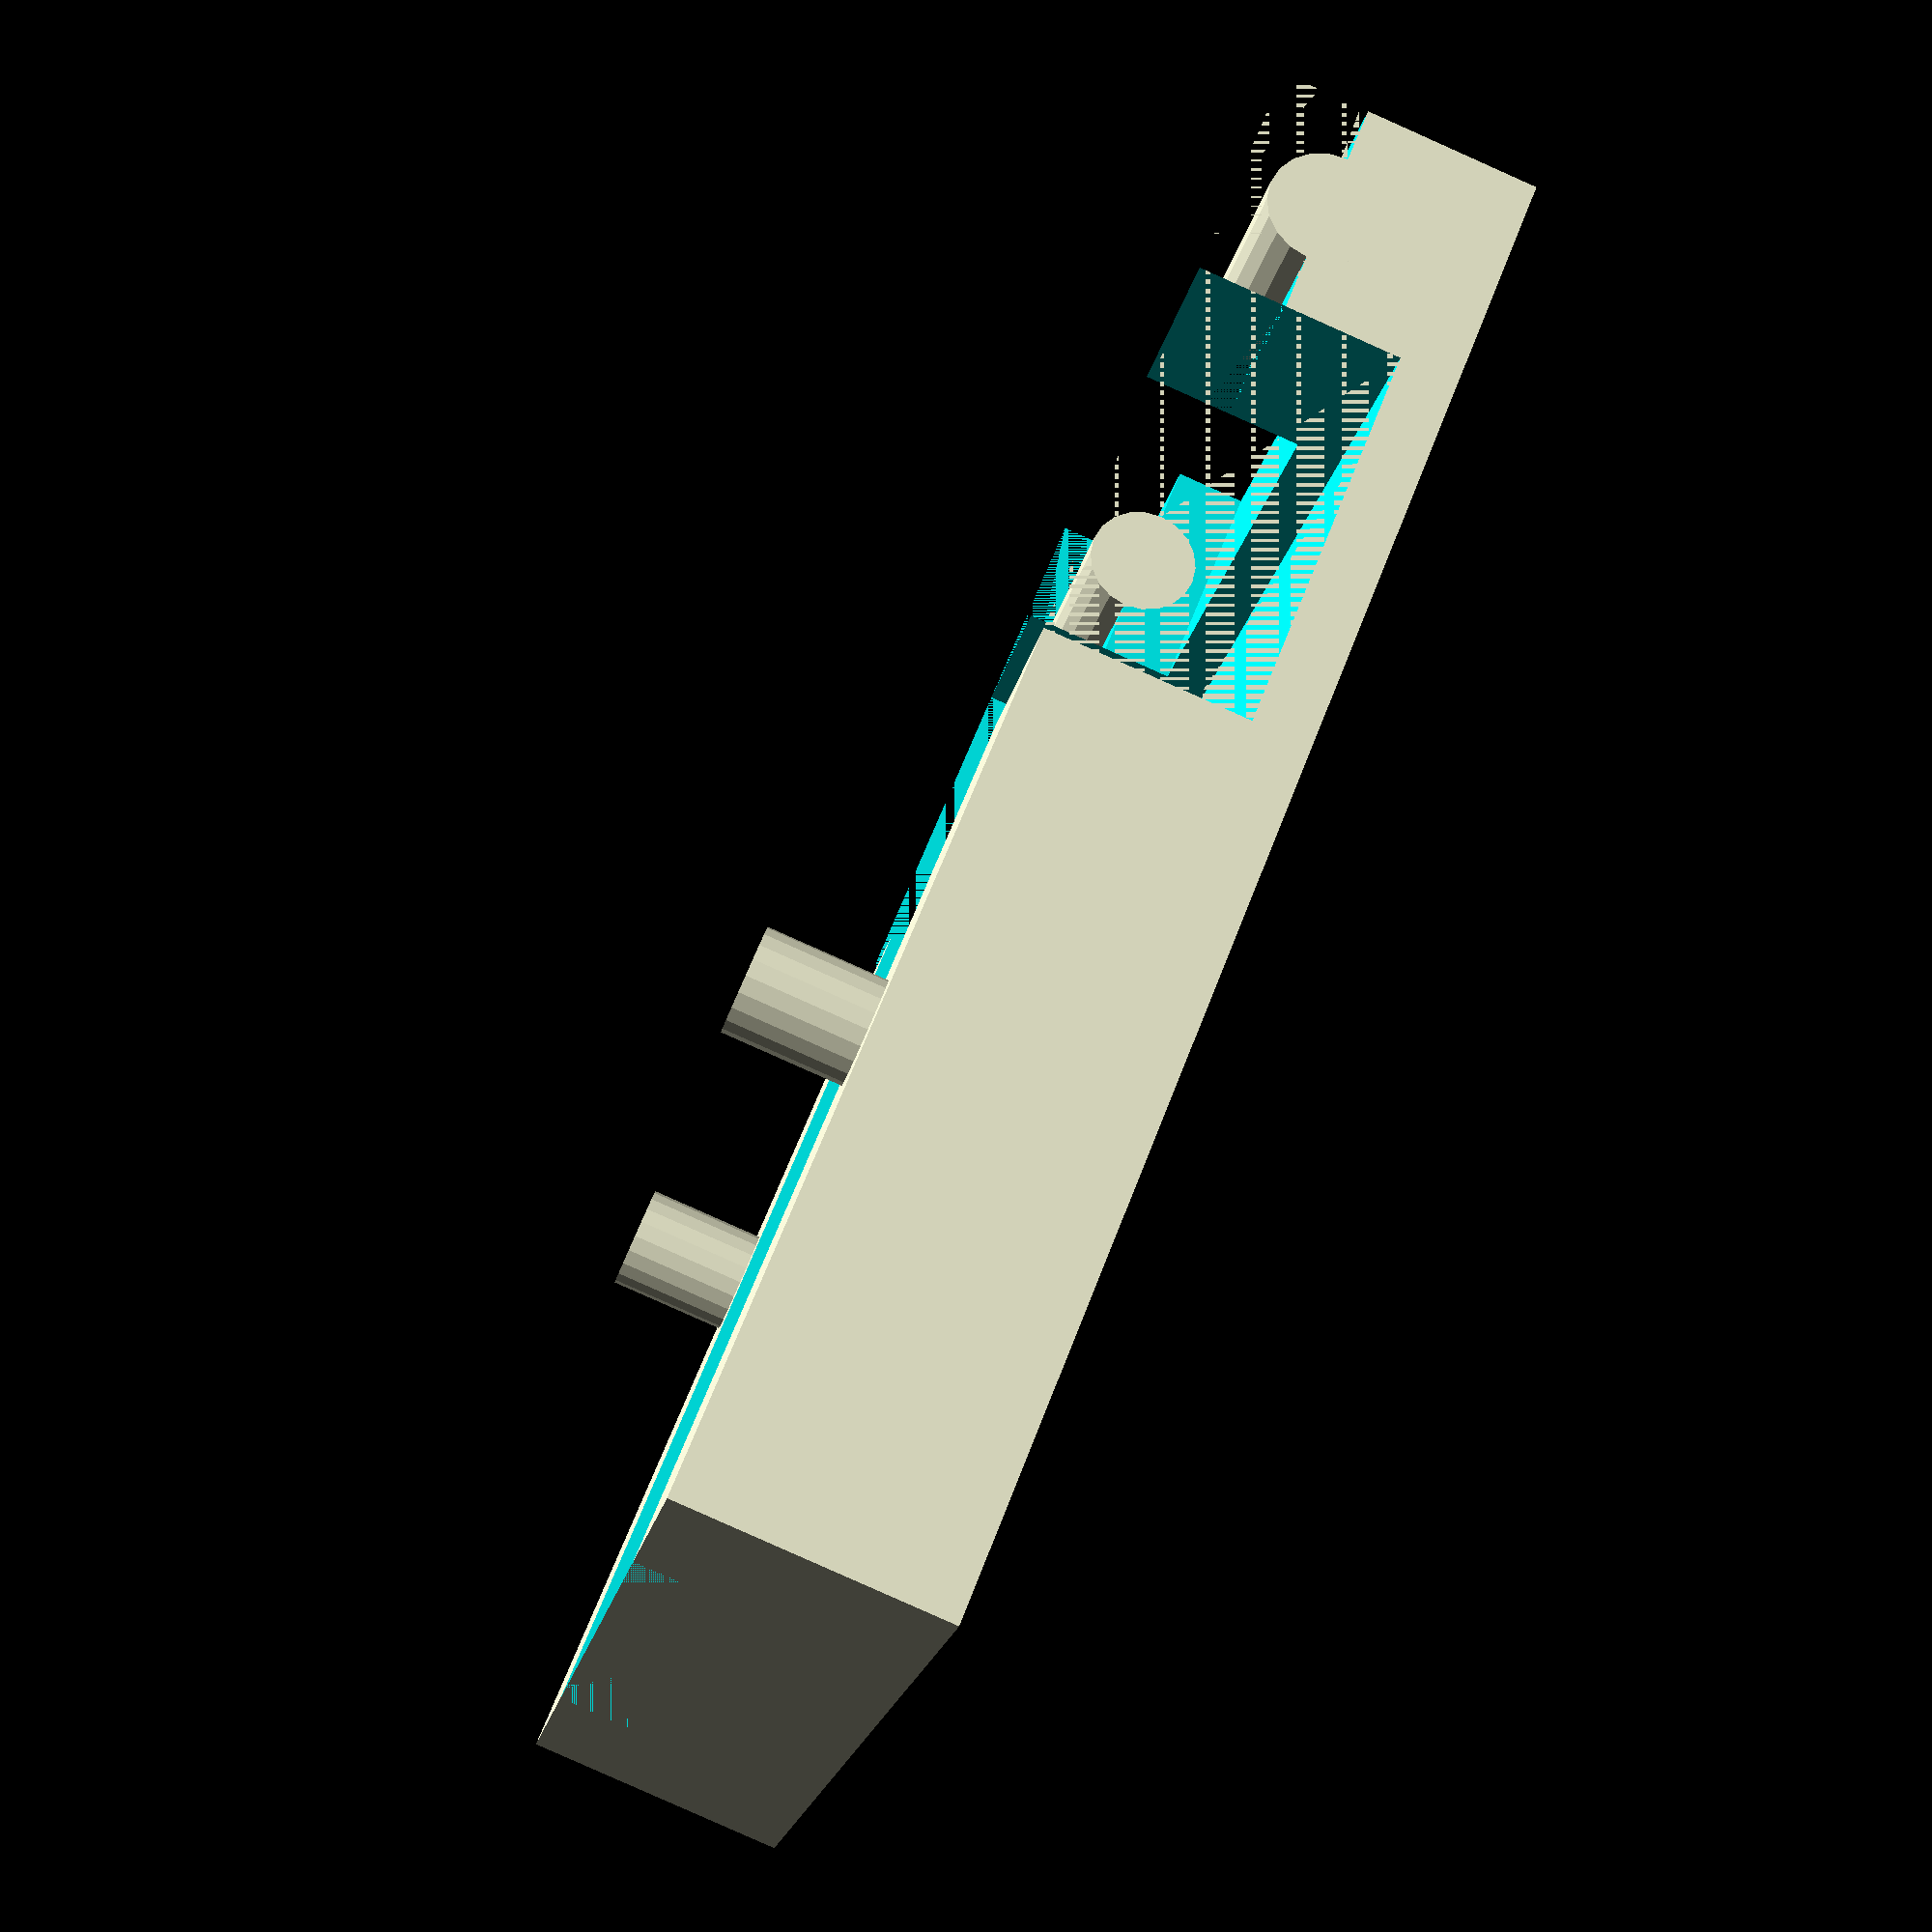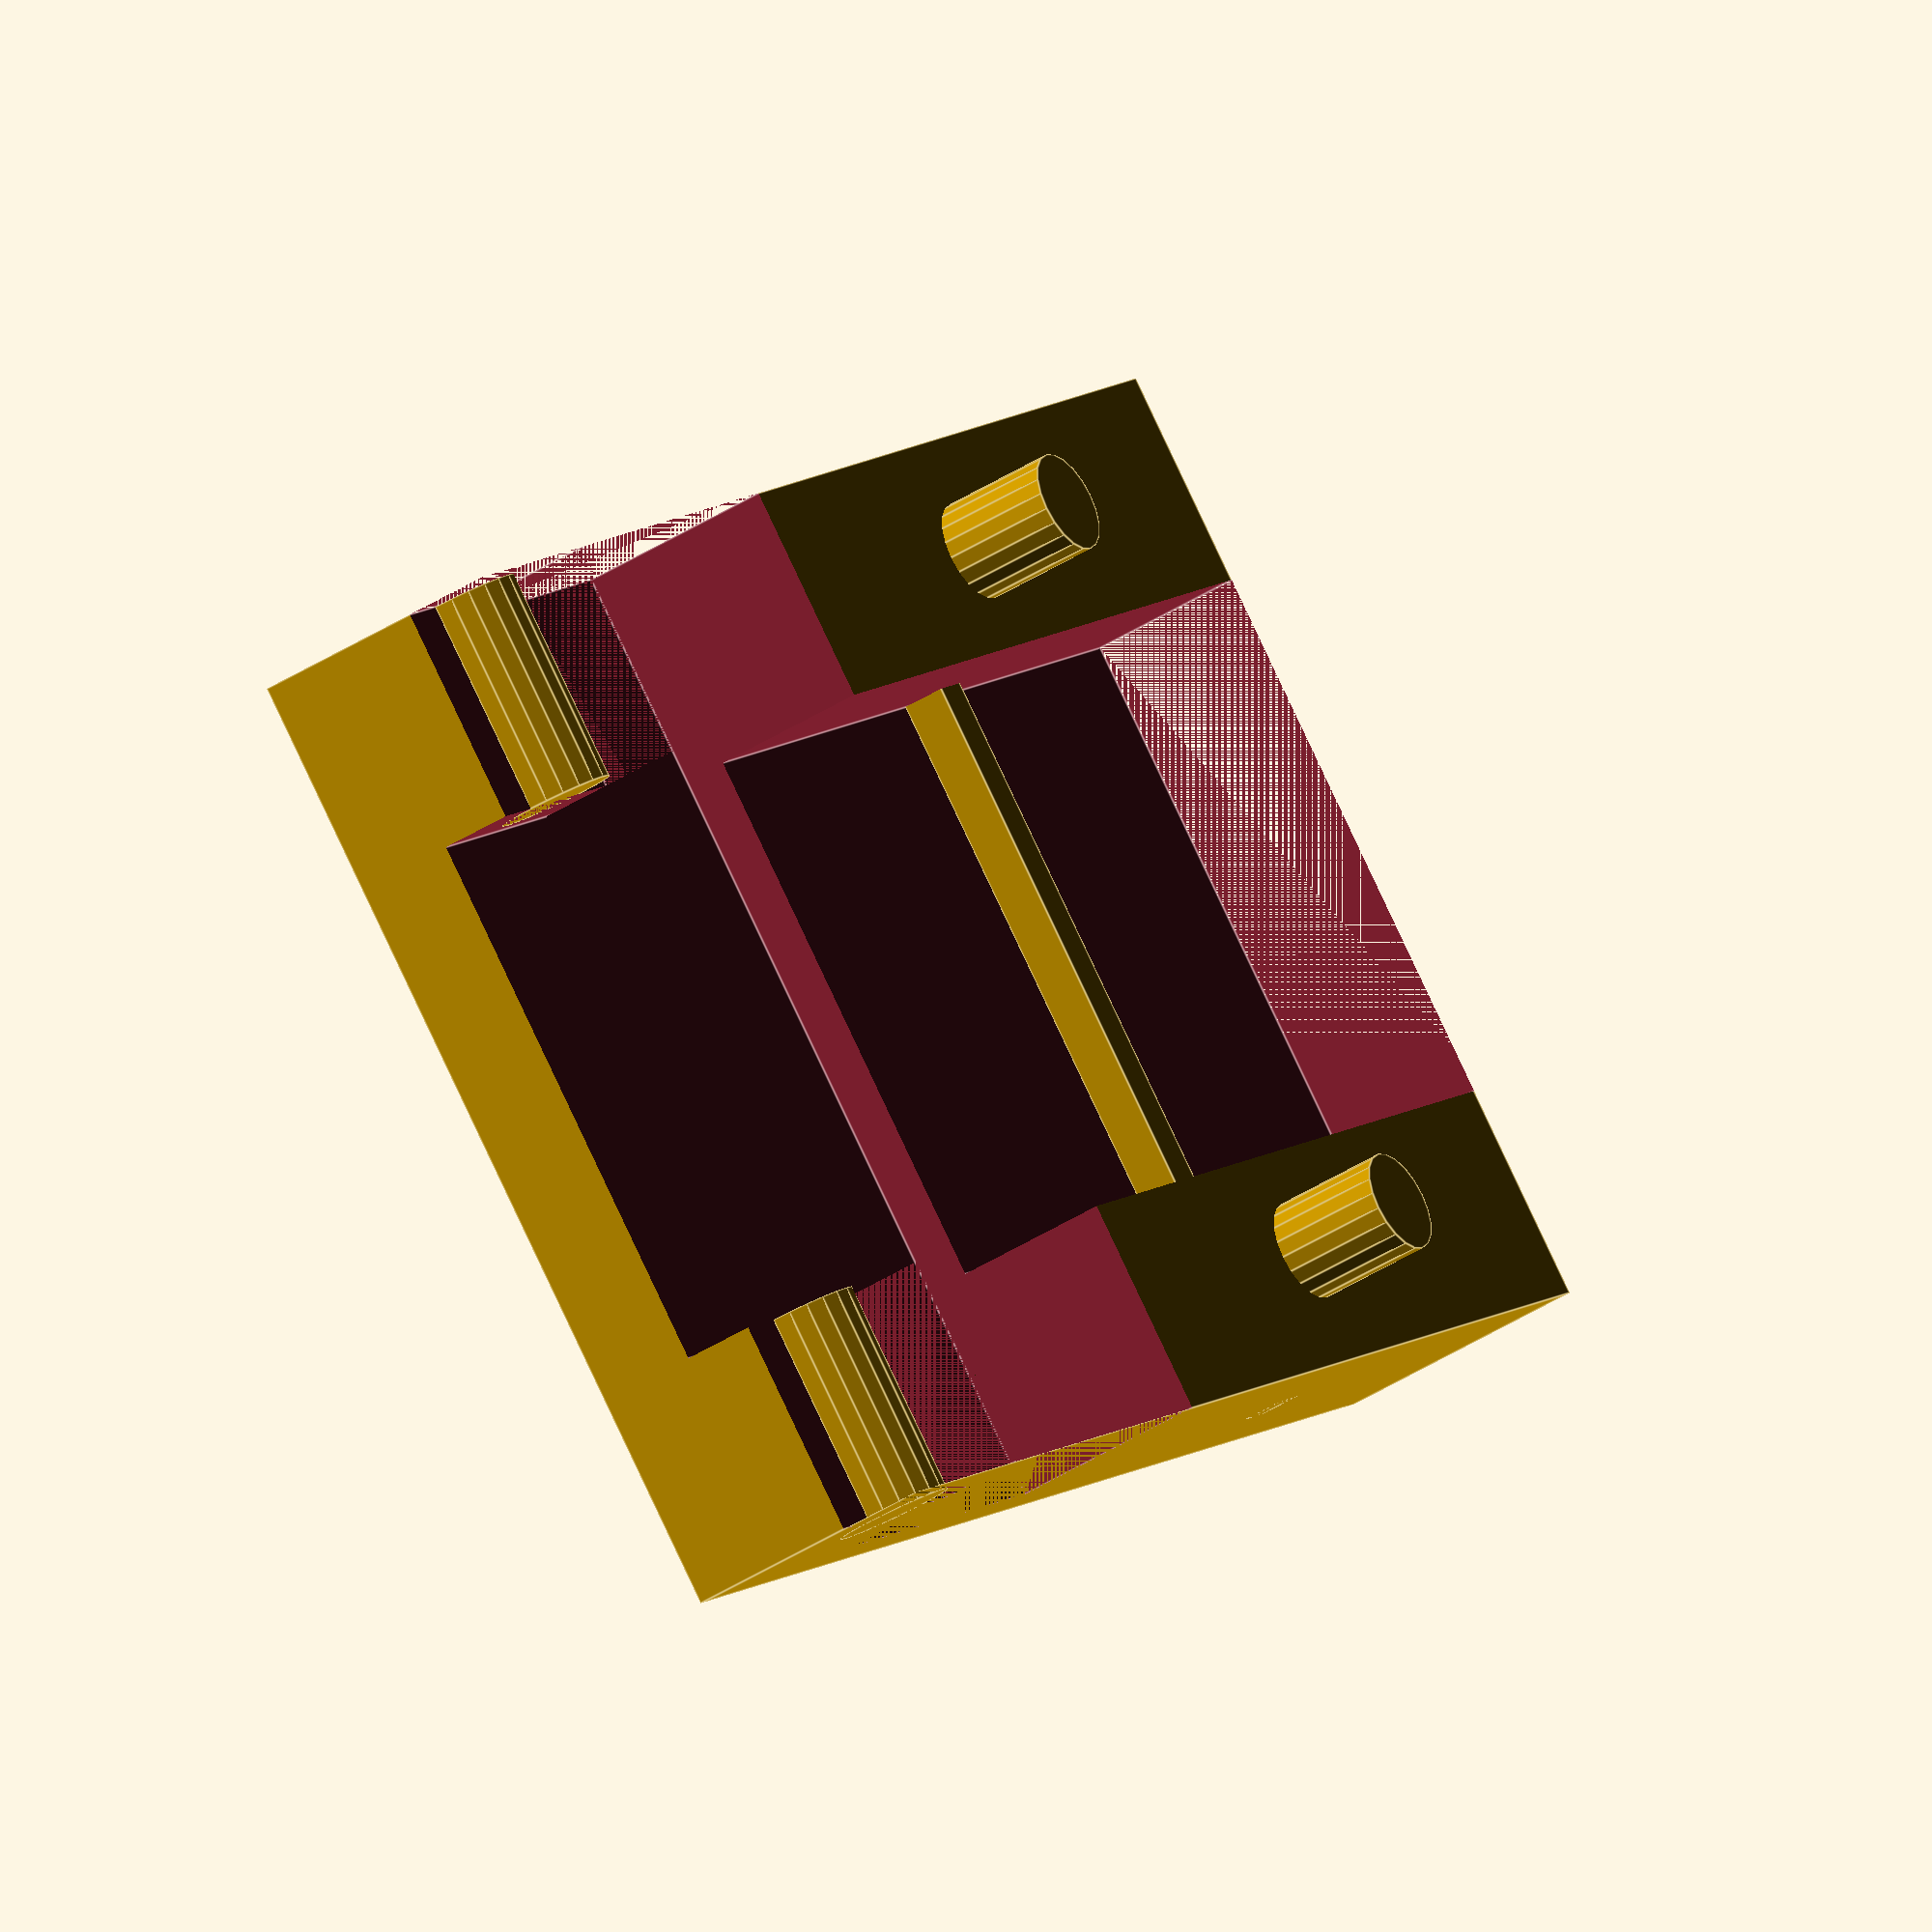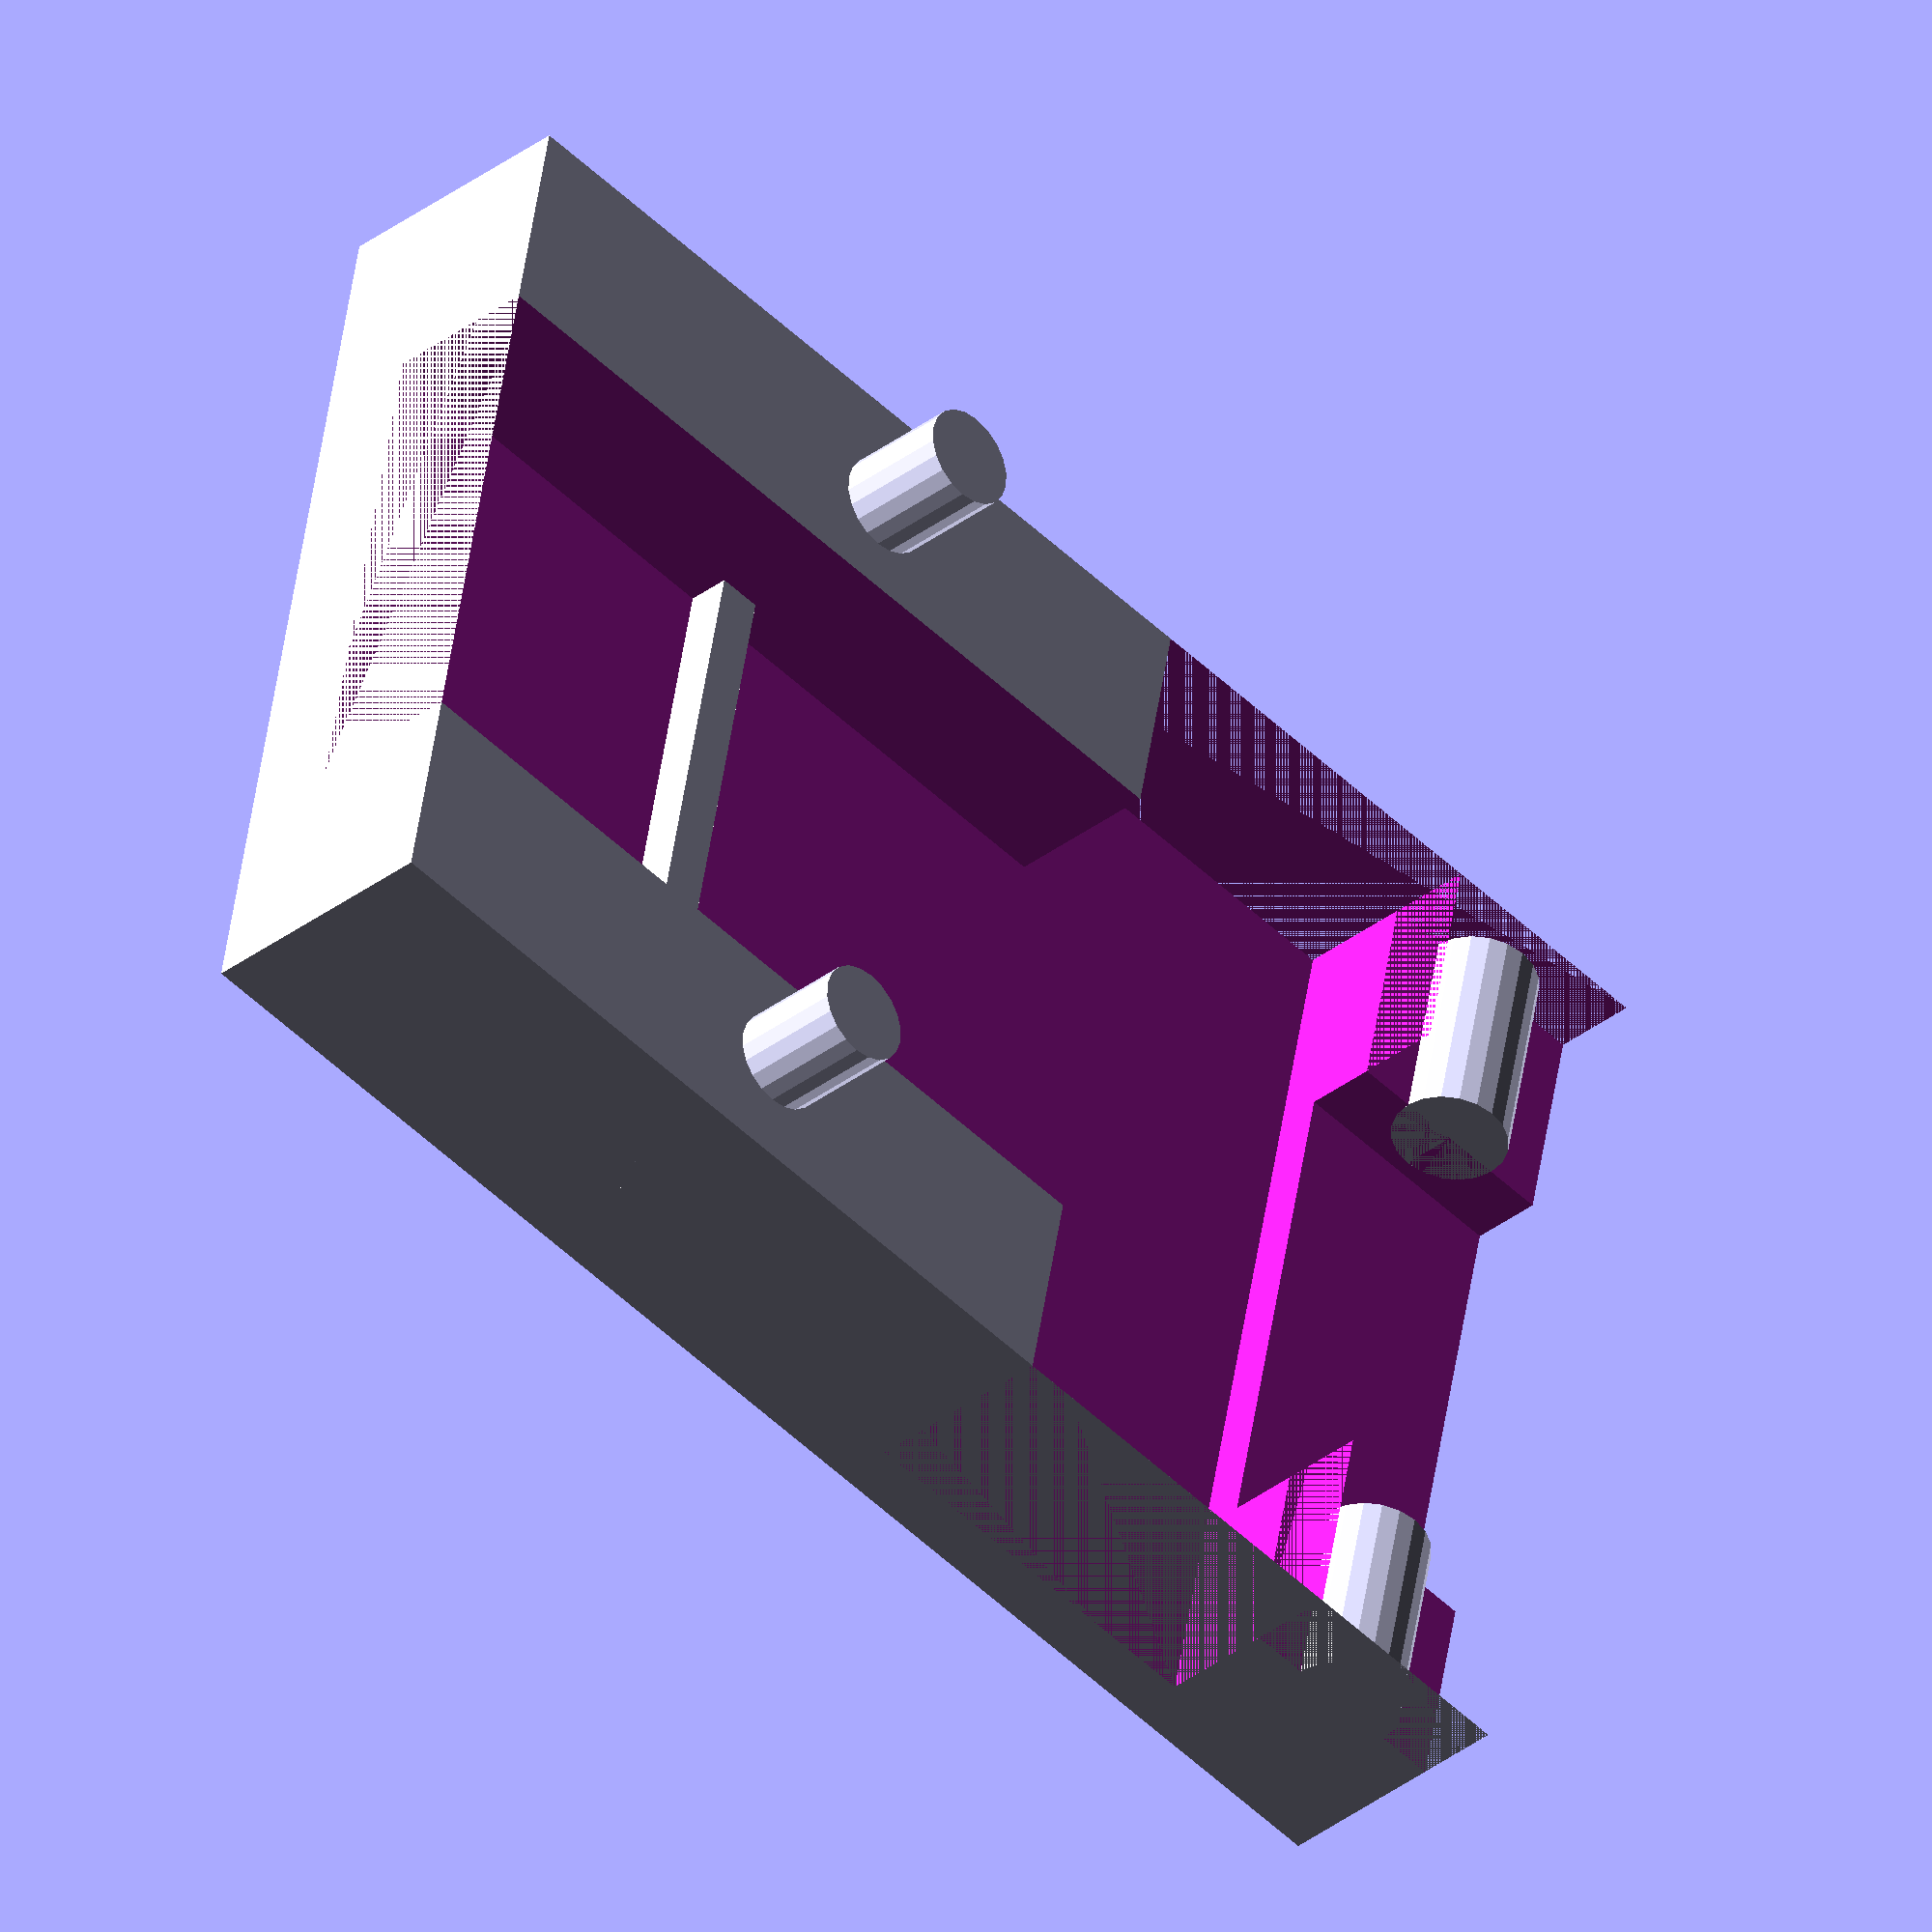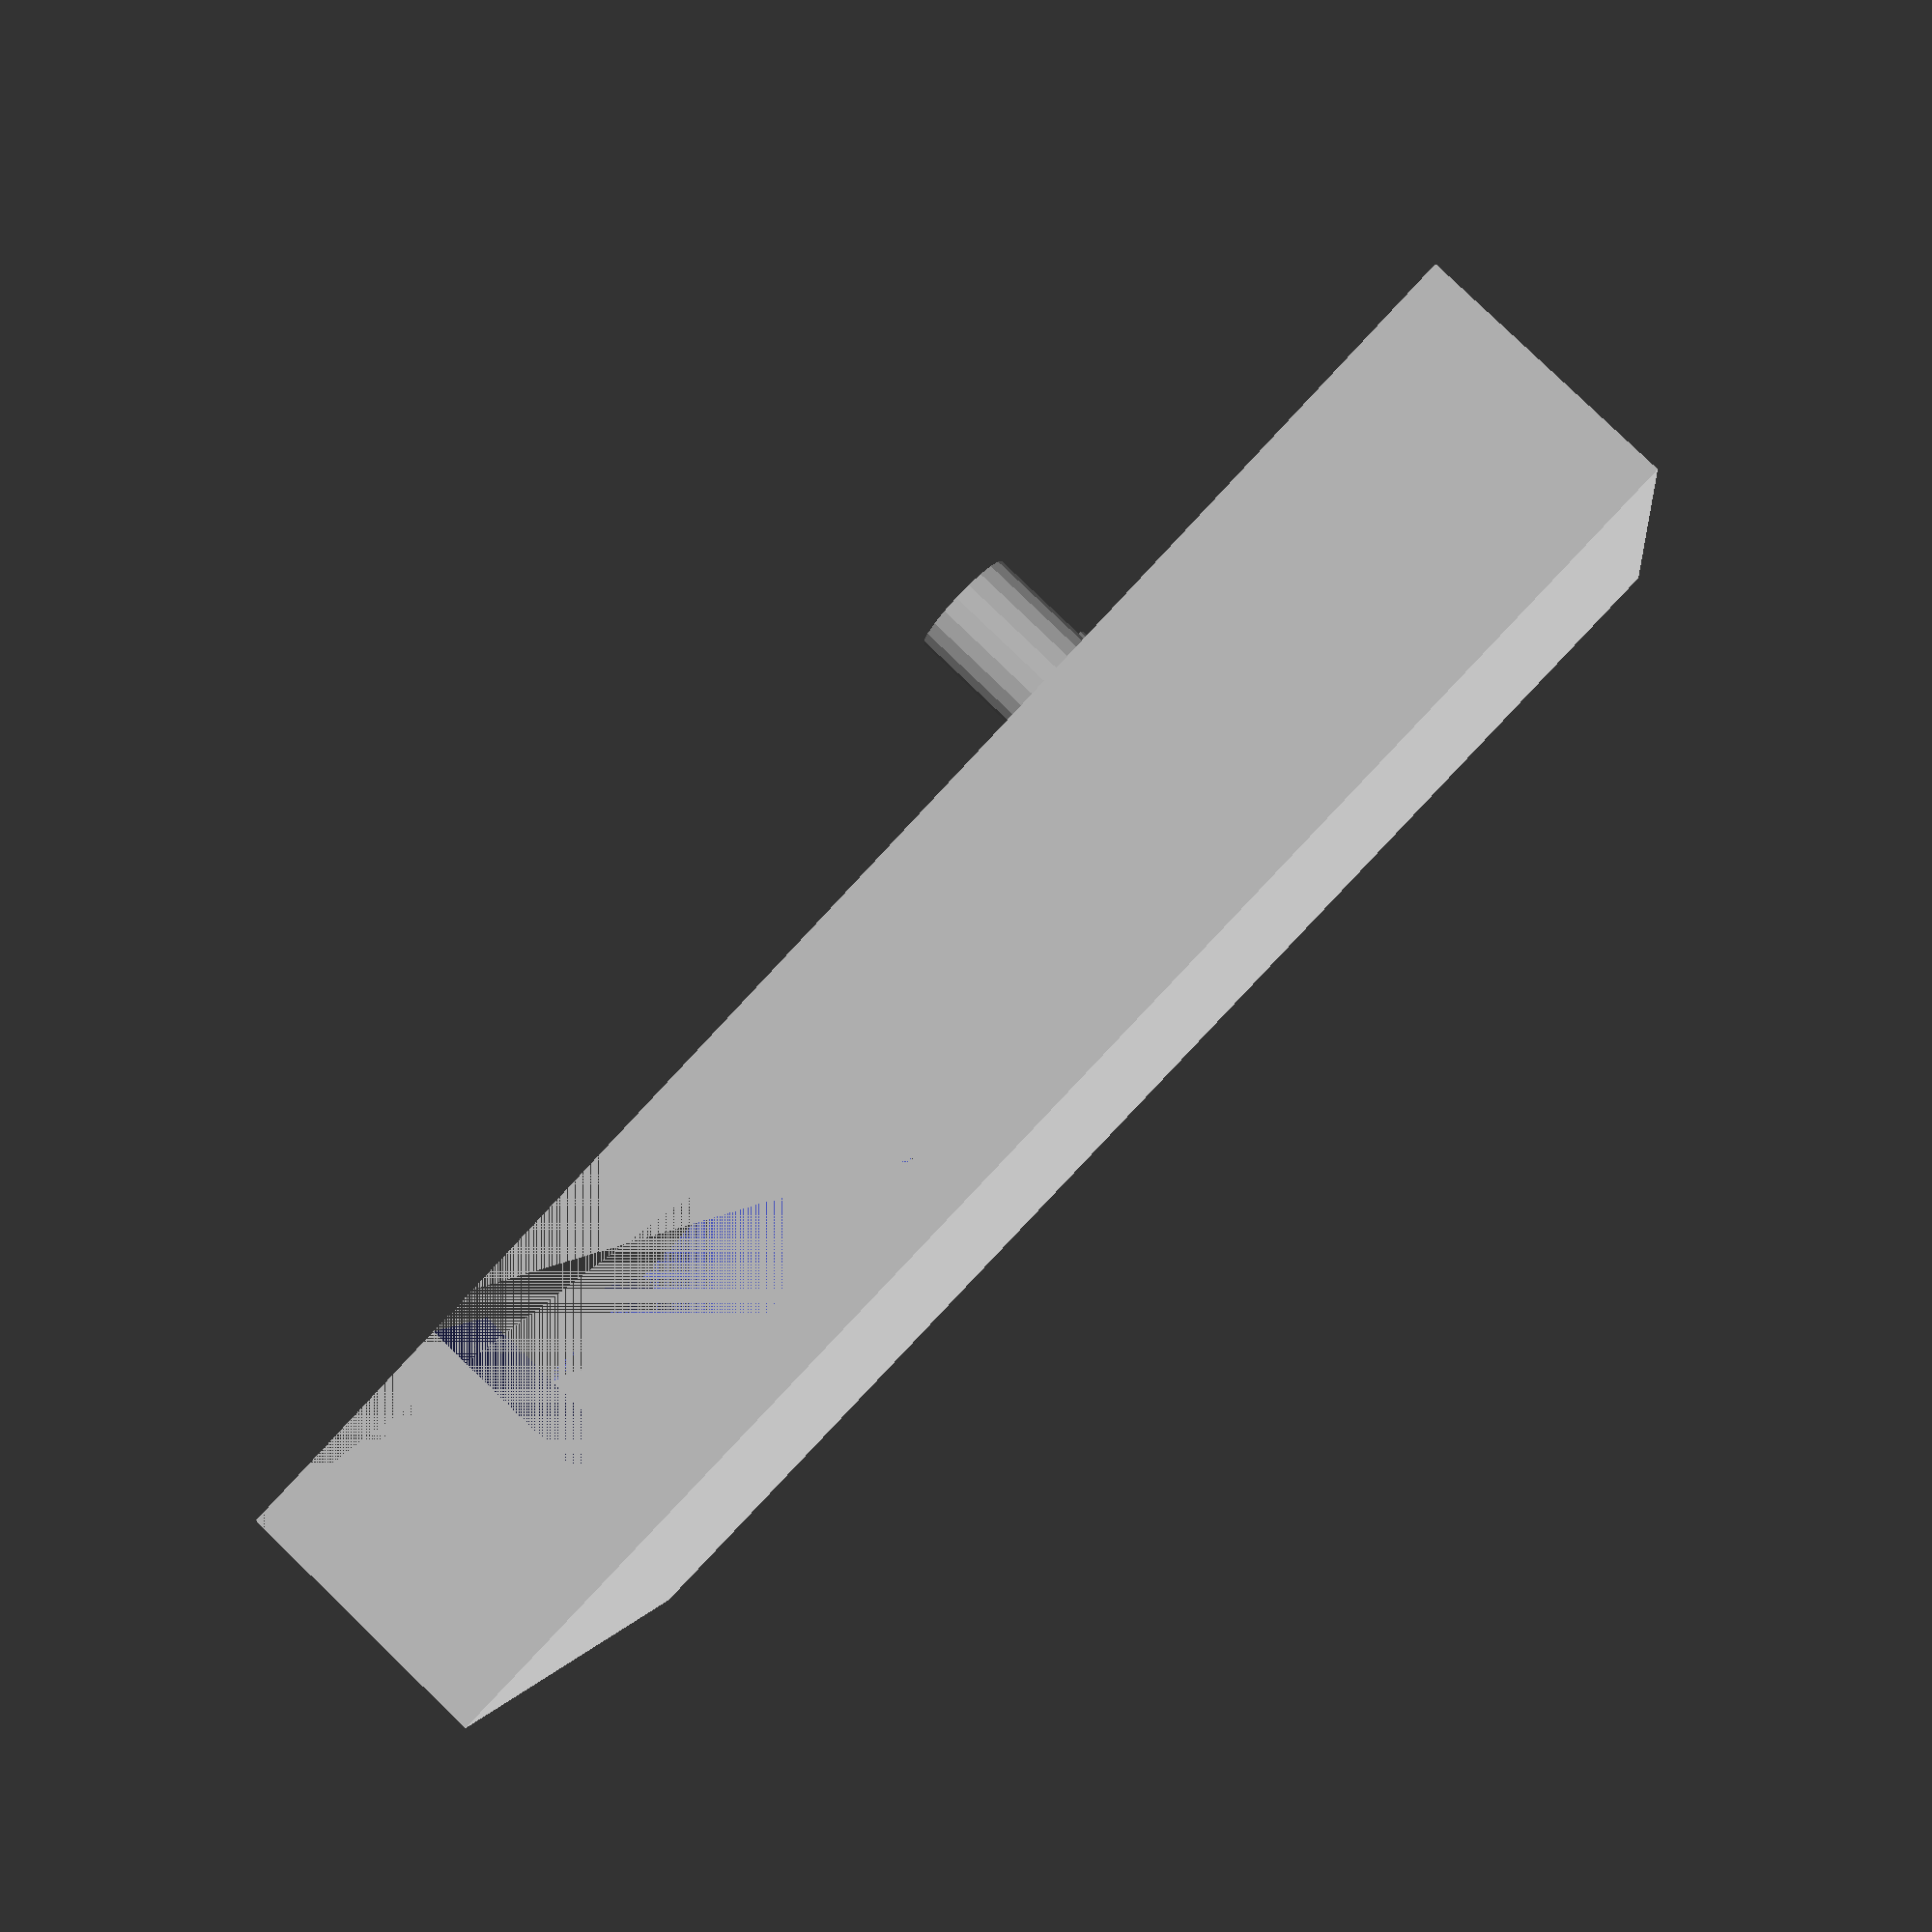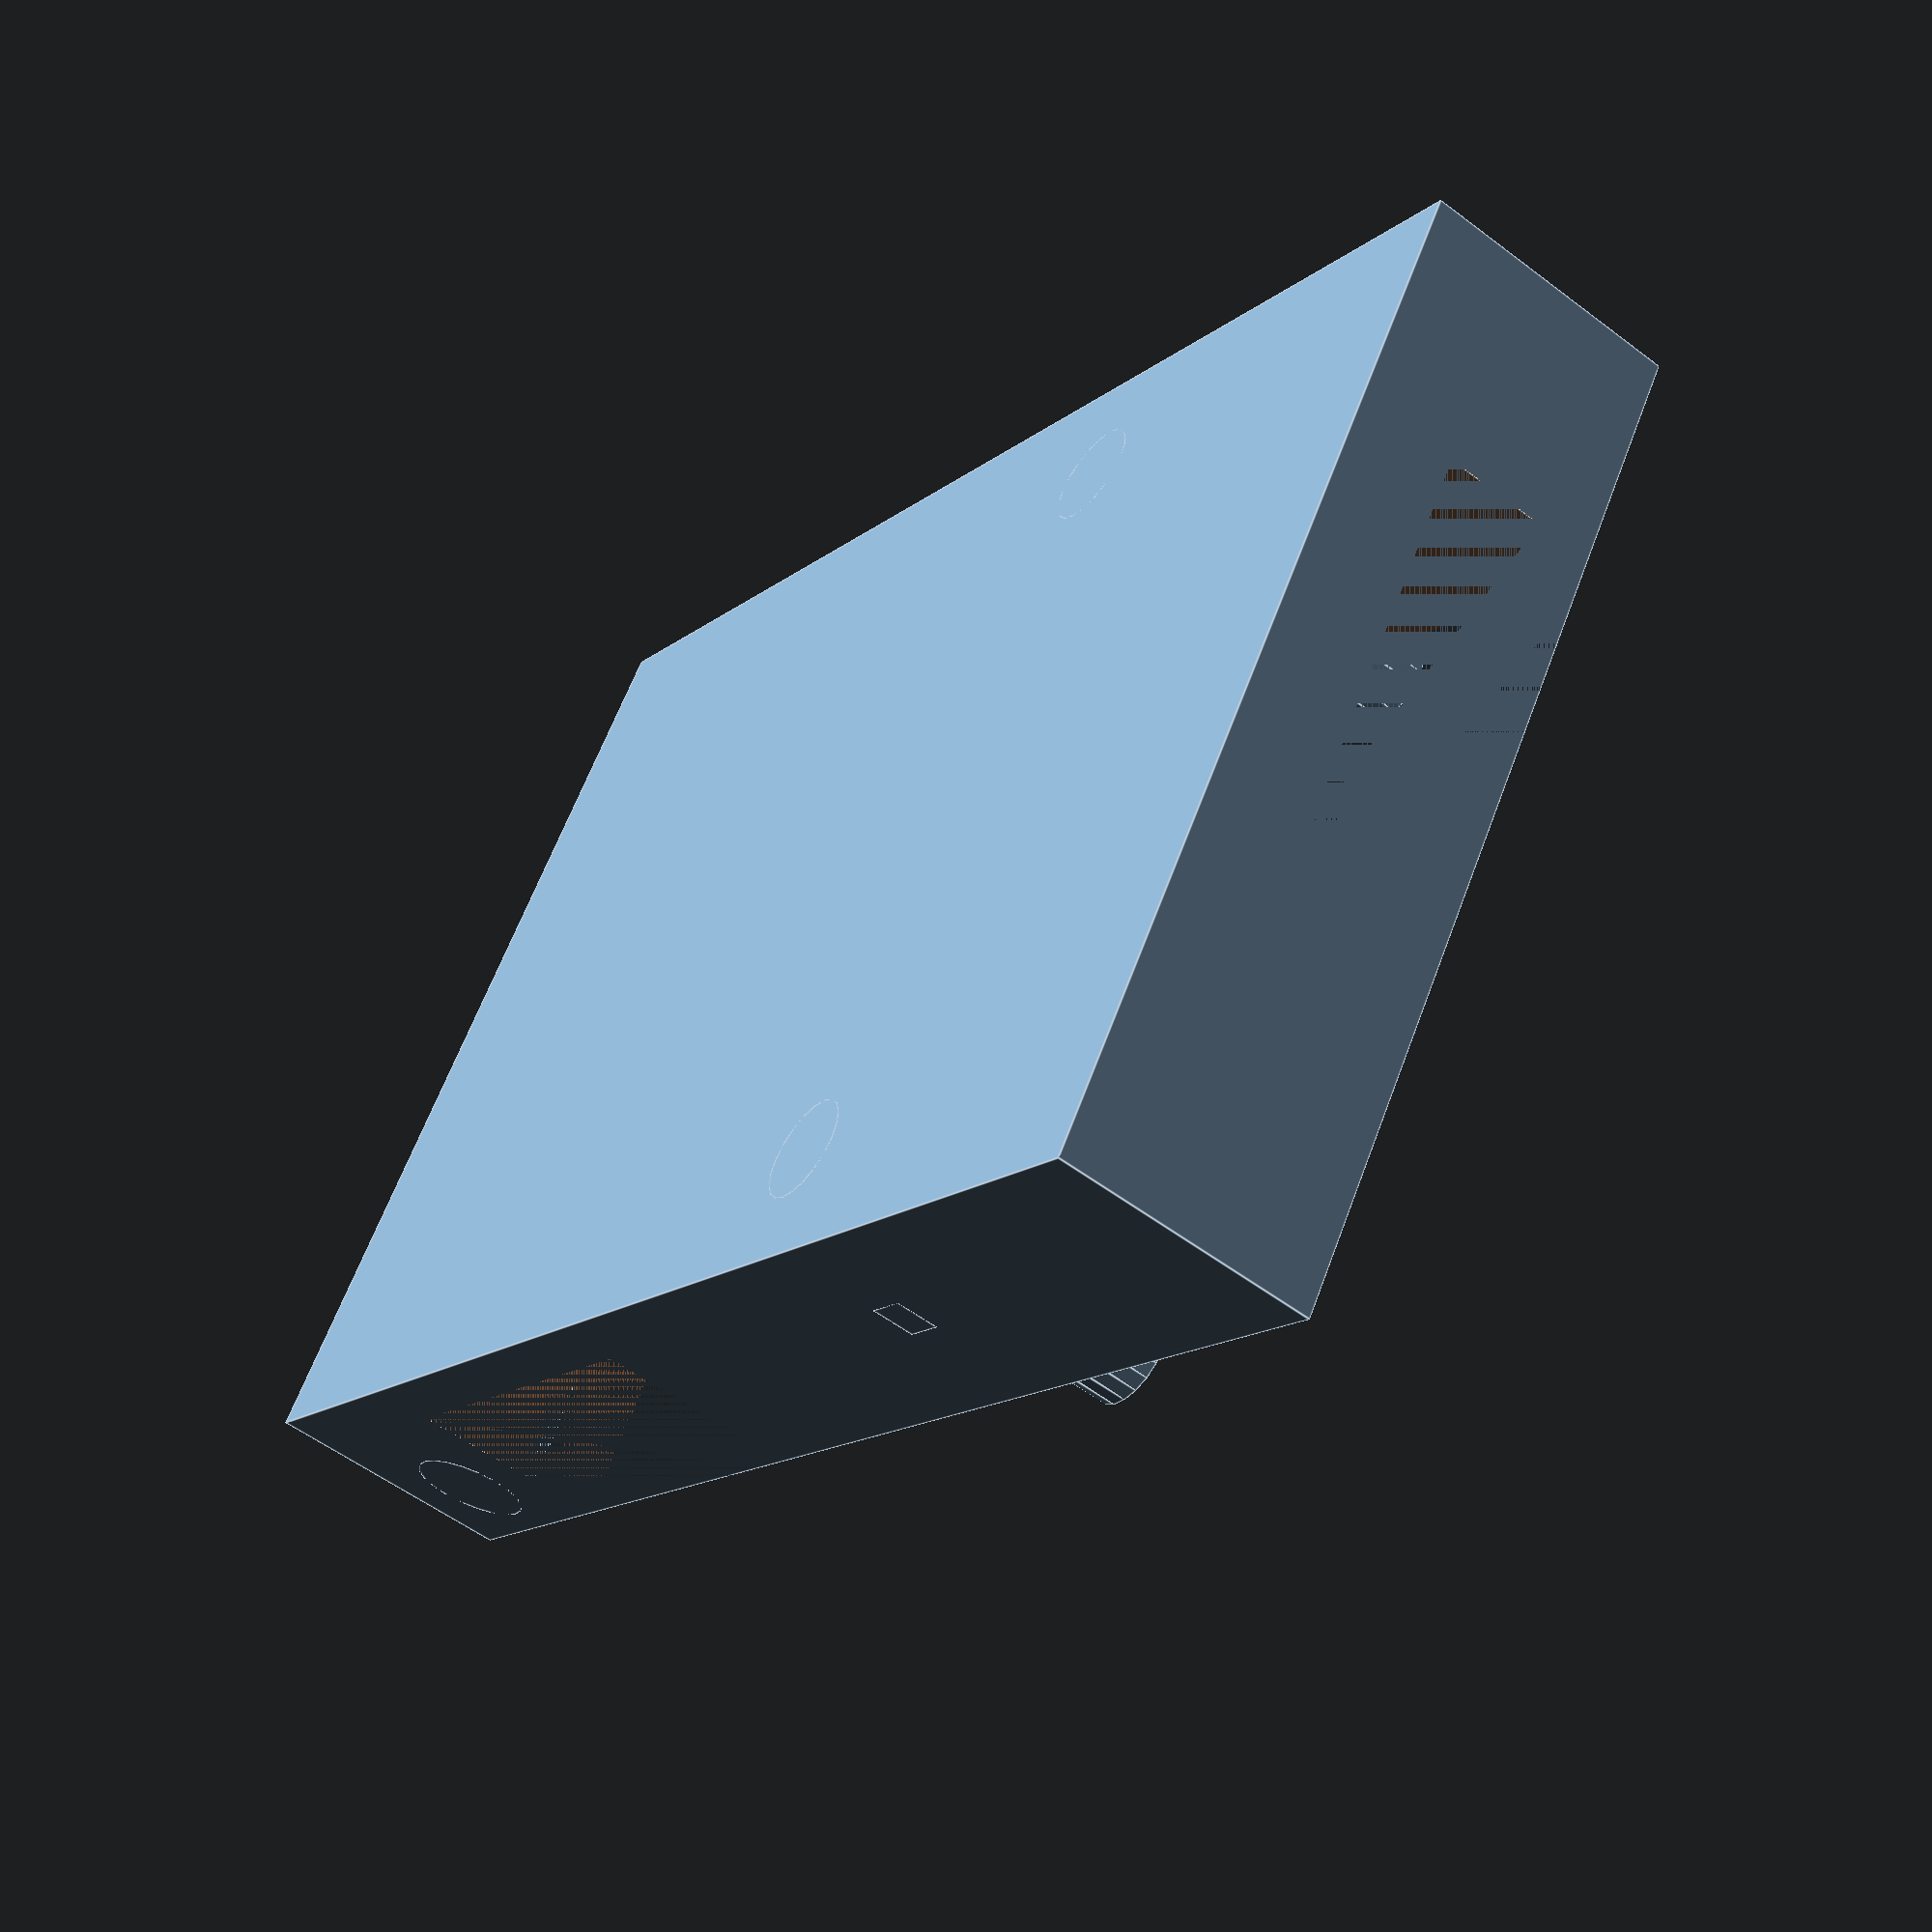
<openscad>
// In order to fit the backband, this piece needs to be cylindrically
// deformed before printing.
// I do this in MeshLab using
//  Filters->Smoothing, Fairing and Deformation->Geometric Function
// and then entering in z+sqrt(80^2-(x-35)^2)-80 for the z function

union() {
        difference() {
            cube([26,17,4.5]);
            union() {
                //strap track
                translate([0,3.75,1.75]) cube([48,9.5,3]);
                
                //flex gap
                translate([15,0,1]) cube([7,17,4]);
                
                //flap flexer base
                translate([22,0,3]) cube([7,17,2]);
            }   
        }
        
        //flap flexers
        translate([24,3.75,3]) rotate([90,0,0]) cylinder(r=1, h=3.75,$fn = 20);
        translate([24,13.25,3]) rotate([-90,0,0]) cylinder(r=1, h=3.75,$fn = 20);
        
        //stopper
        translate([7,0,1.75]) cube([0.75,17,0.75]);
        
        //mounting posts
        translate([8.5,2,0]) {
            cylinder(r=0.875,h=6.5,$fn=20);
        }
        translate([8.5,15,0]) {
            cylinder(r=0.875,h=6.5,$fn=20);
        }
}
</openscad>
<views>
elev=265.2 azim=152.2 roll=114.0 proj=p view=wireframe
elev=43.6 azim=134.6 roll=306.9 proj=o view=edges
elev=215.8 azim=191.1 roll=225.0 proj=o view=wireframe
elev=98.1 azim=190.0 roll=46.0 proj=p view=wireframe
elev=55.2 azim=326.2 roll=231.4 proj=p view=edges
</views>
